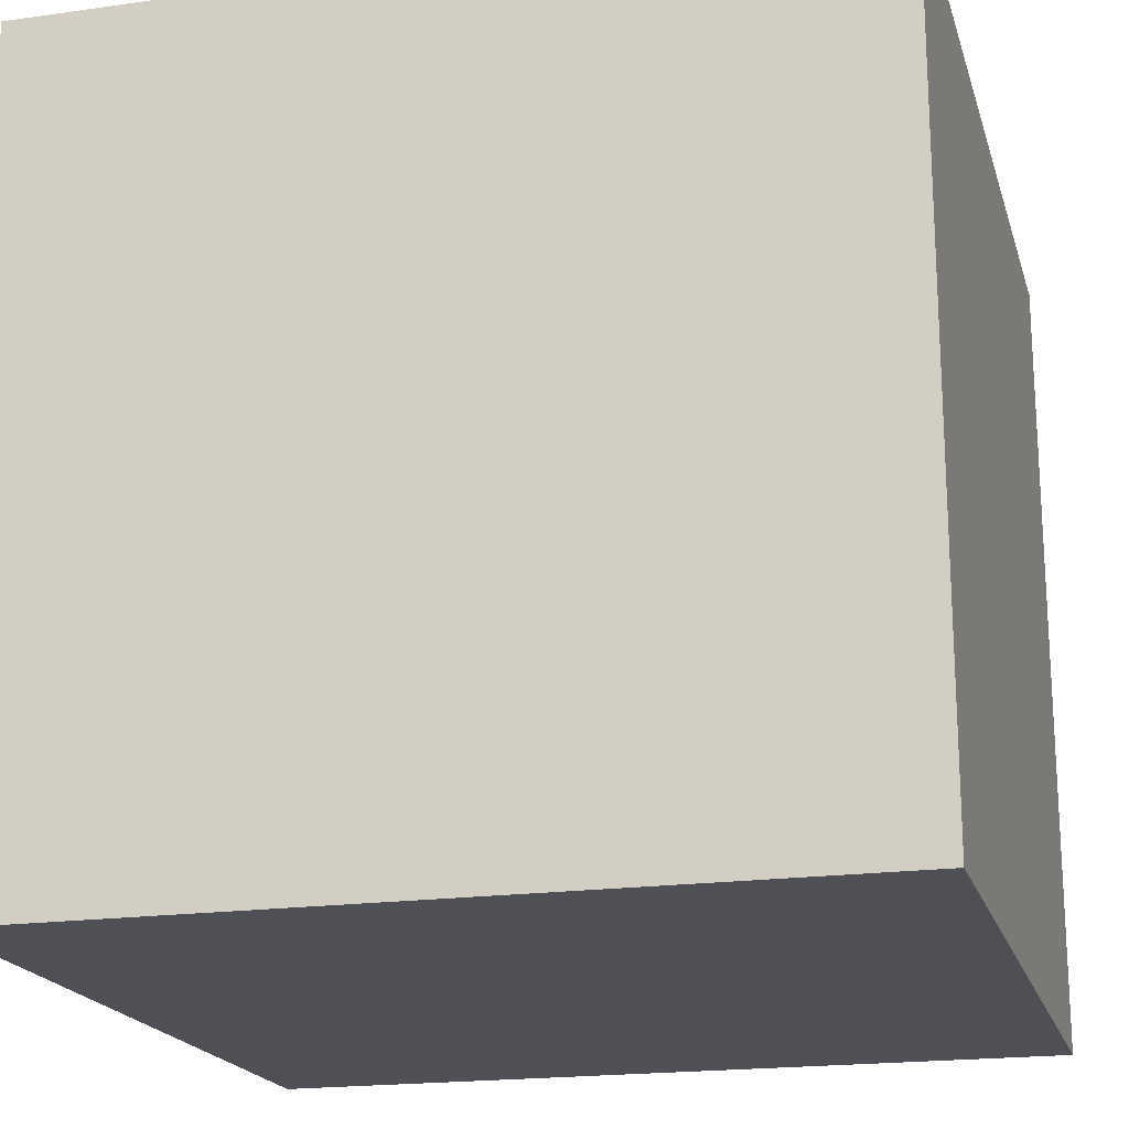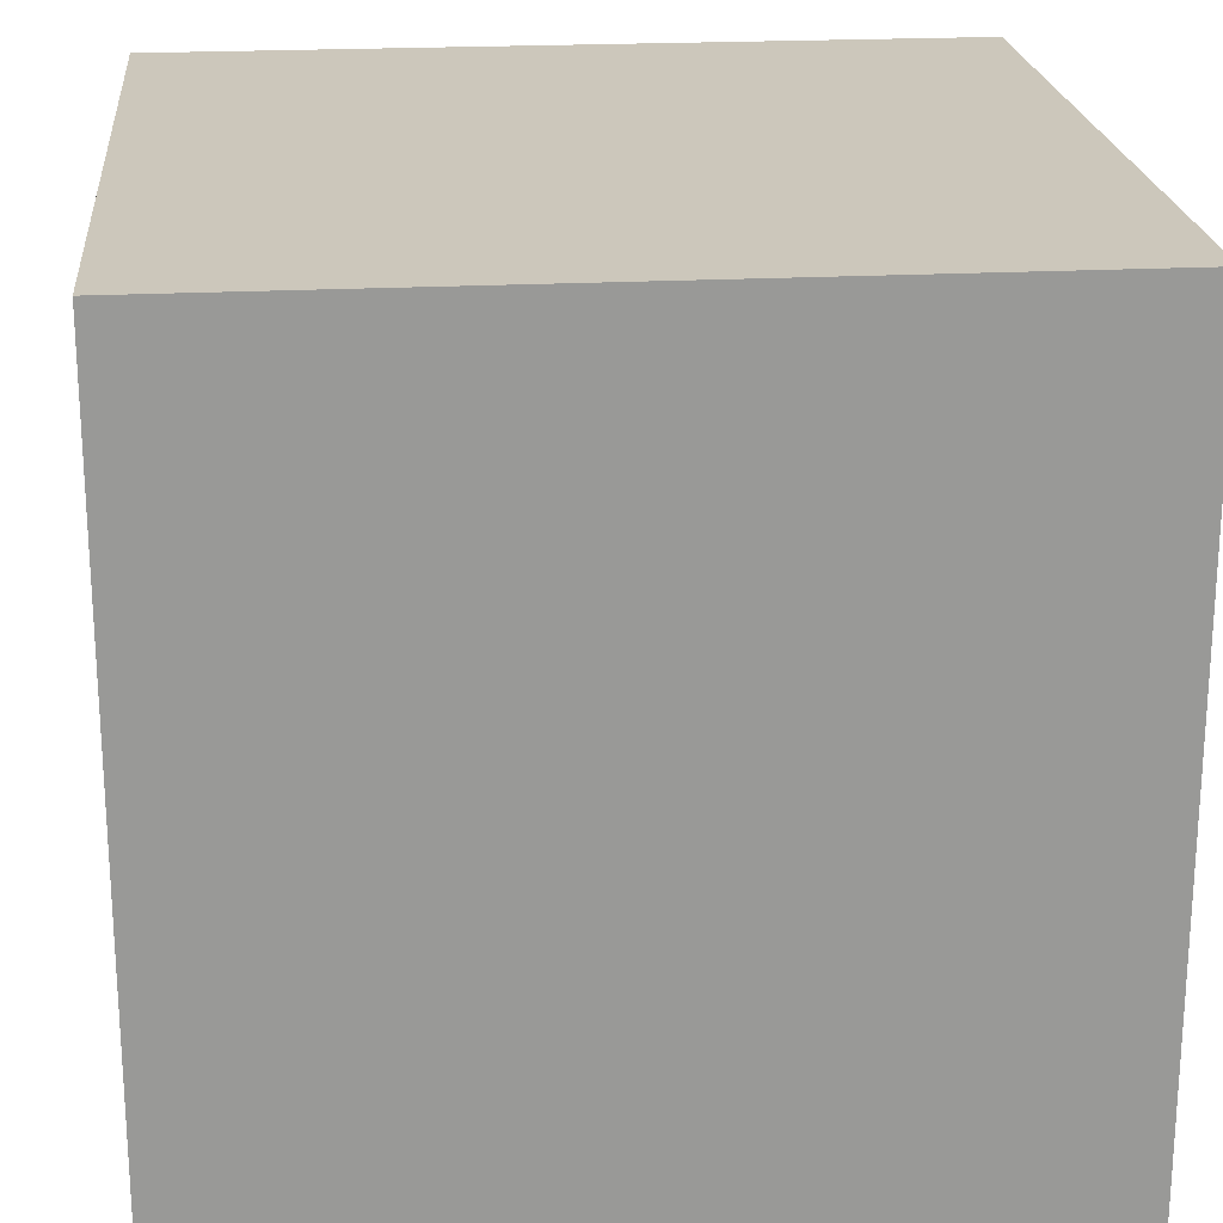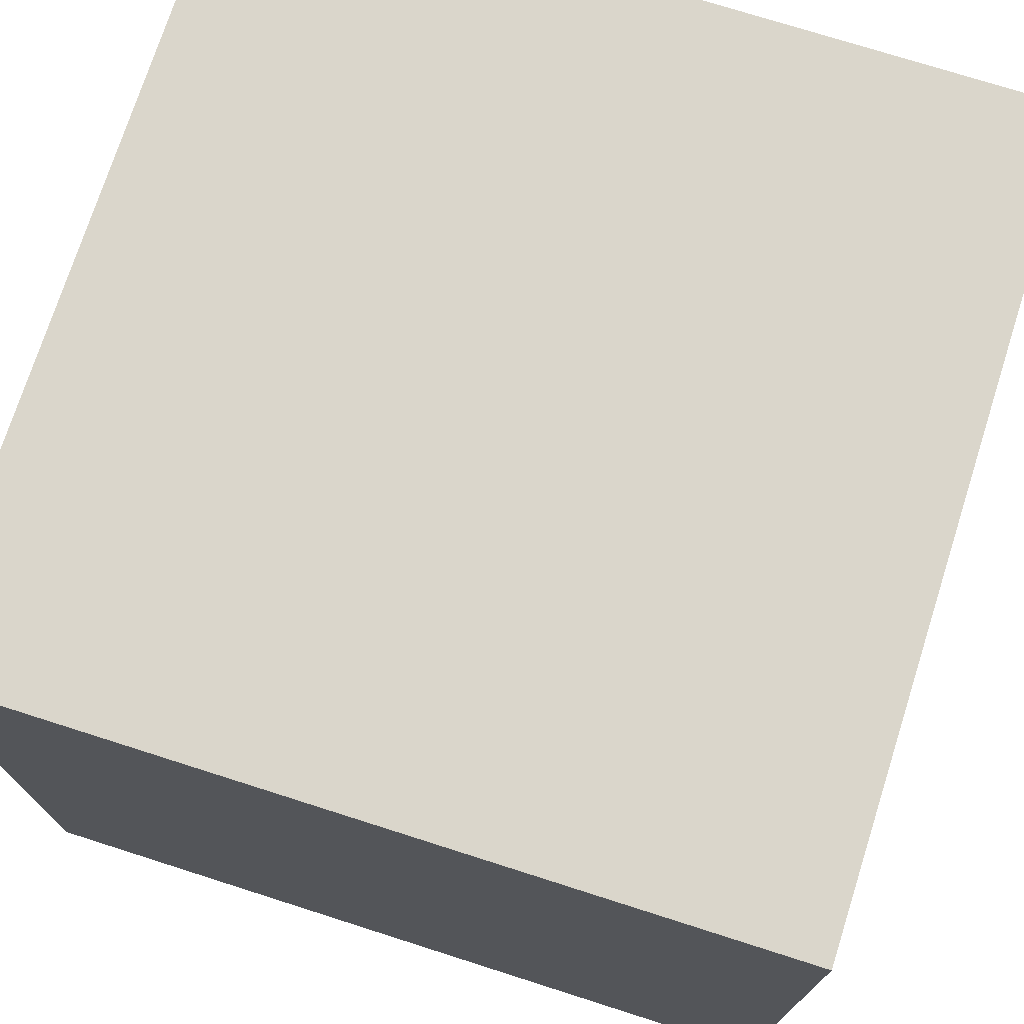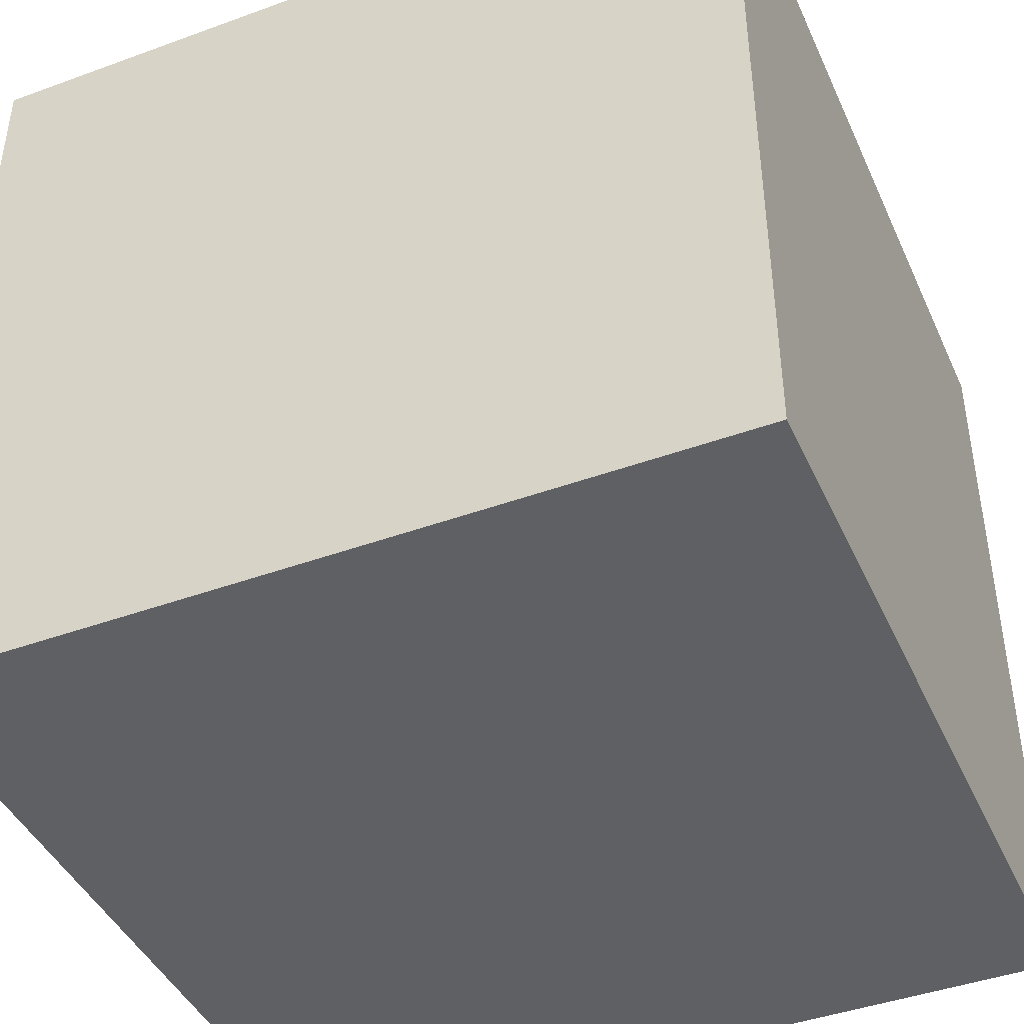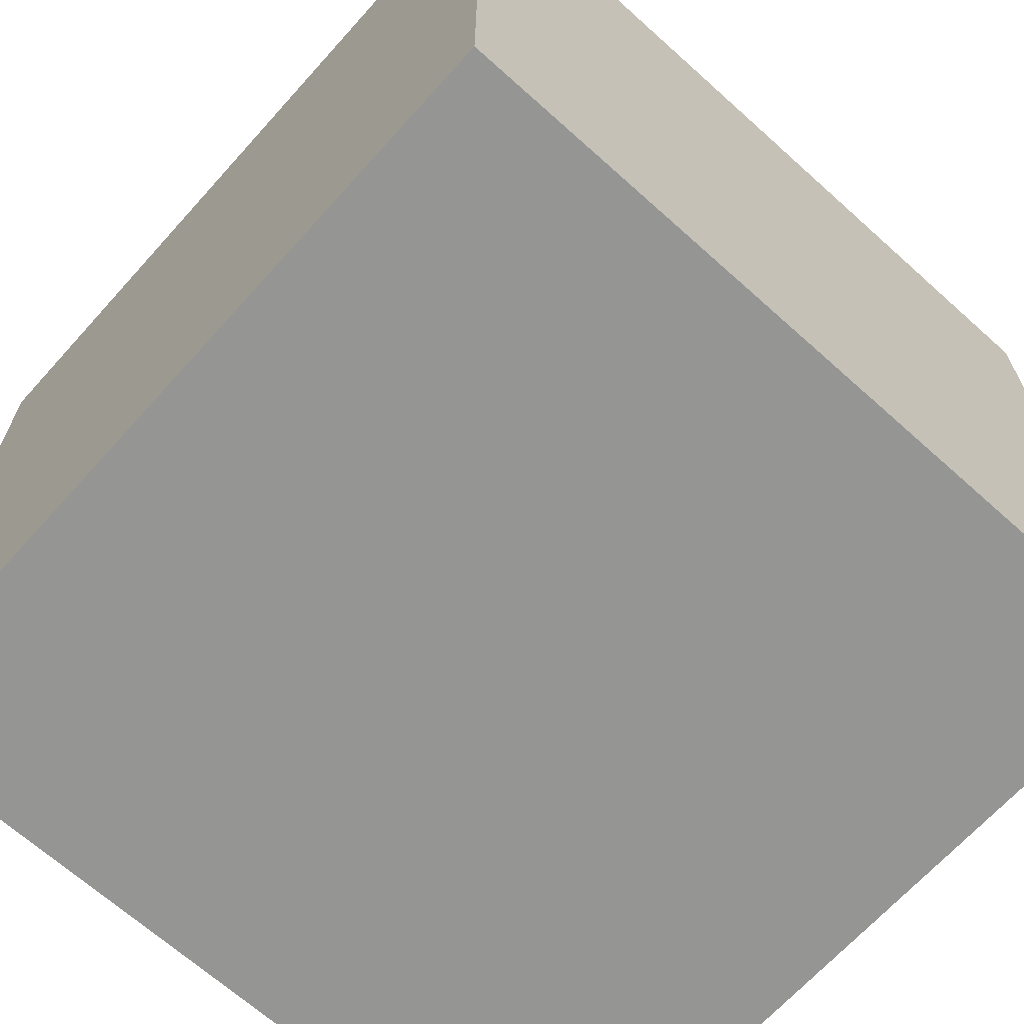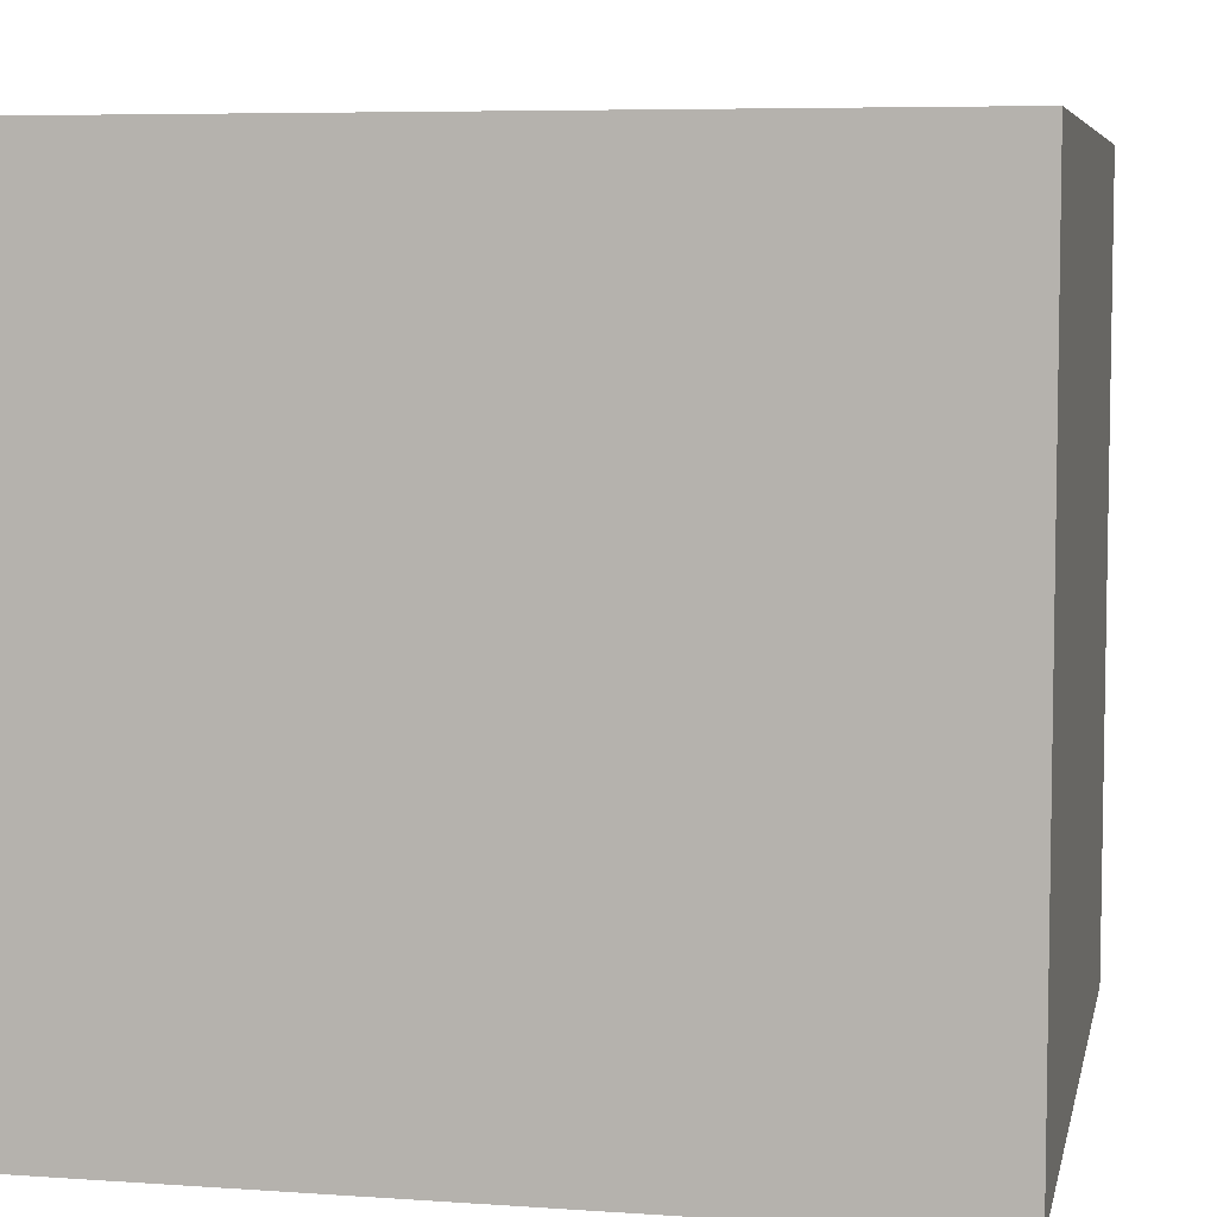
<metadata>
{"format":"obj","ext":"obj","renderer":"f3d","projection":"perspective","resolution":1024,"background":"white","views":[{"elev":-19.3,"azim":14.8,"up":"+Y"},{"elev":21.6,"azim":84.7,"up":"+Y"},{"elev":73.9,"azim":107.7,"up":"+Z"},{"elev":-43.4,"azim":-156.7,"up":"+Z"},{"elev":-67.3,"azim":-132.0,"up":"+Y"},{"elev":6.4,"azim":-78.4,"up":"+Z"}]}
</metadata>
<code>
o Cube_Cube.001
v -0.5191 -1.283 1.068
v -0.5191 -1.283 -0.9316
v 1.481 -1.283 -0.9316
v 1.481 -1.283 1.068
v -0.5191 0.7168 1.068
v -0.5191 0.7168 -0.9316
v 1.481 0.7168 -0.9316
v 1.481 0.7168 1.068
v -0.5191 -1.283 1.068
v -0.5191 -1.283 -0.9316
v 1.481 -1.283 -0.9316
v 1.481 -1.283 1.068
v -0.5191 0.7168 1.068
v -0.5191 0.7168 -0.9316
v 1.481 0.7168 -0.9316
v 1.481 0.7168 1.068
f 5 1 2
f 5 2 6
f 6 2 3
f 6 3 7
f 7 3 4
f 7 4 8
f 1 5 8
f 1 8 4
f 1 4 3
f 1 3 2
f 8 5 6
f 8 6 7
f 13 14 10
f 13 10 9
f 14 15 11
f 14 11 10
f 15 16 12
f 15 12 11
f 16 13 9
f 16 9 12
f 9 10 11
f 9 11 12
f 16 15 14
f 16 14 13

</code>
